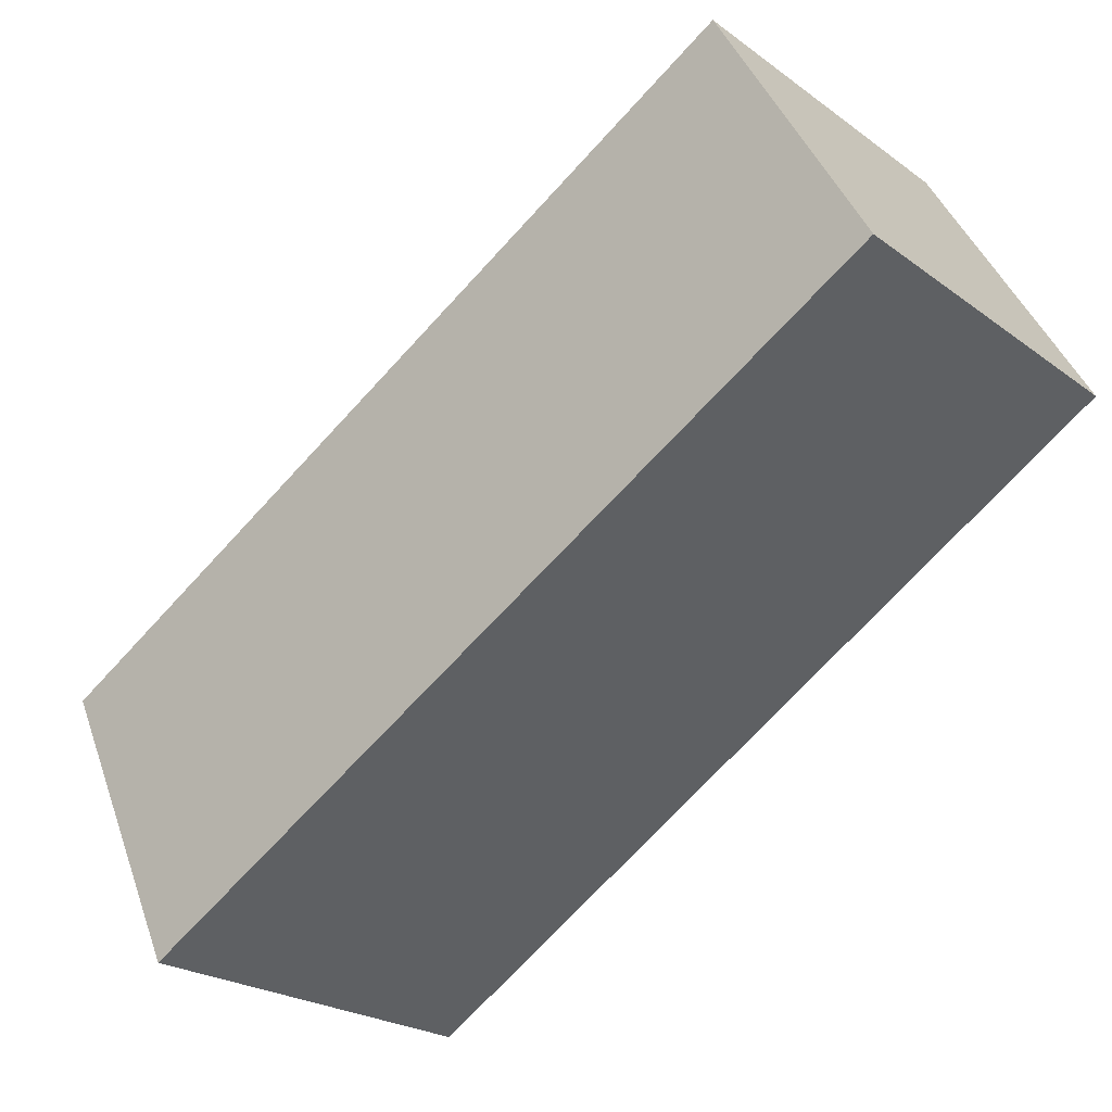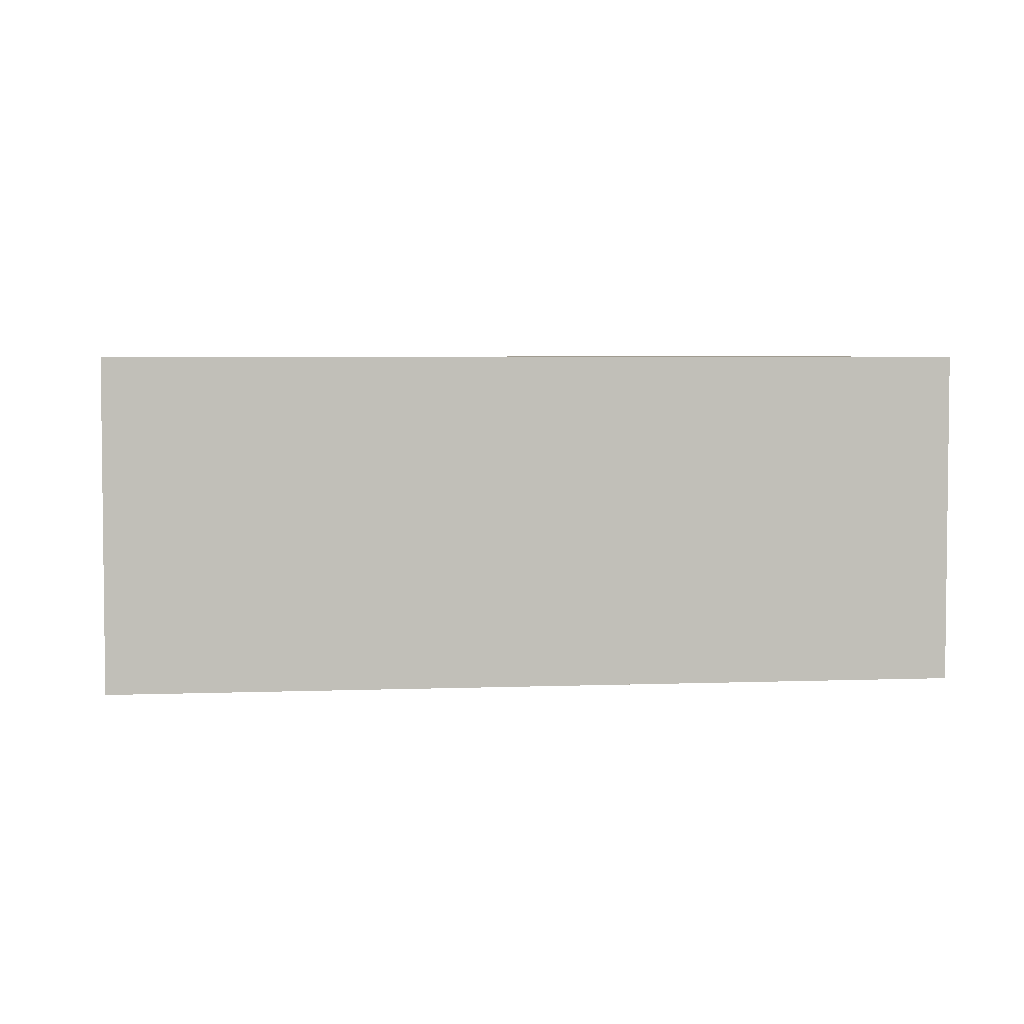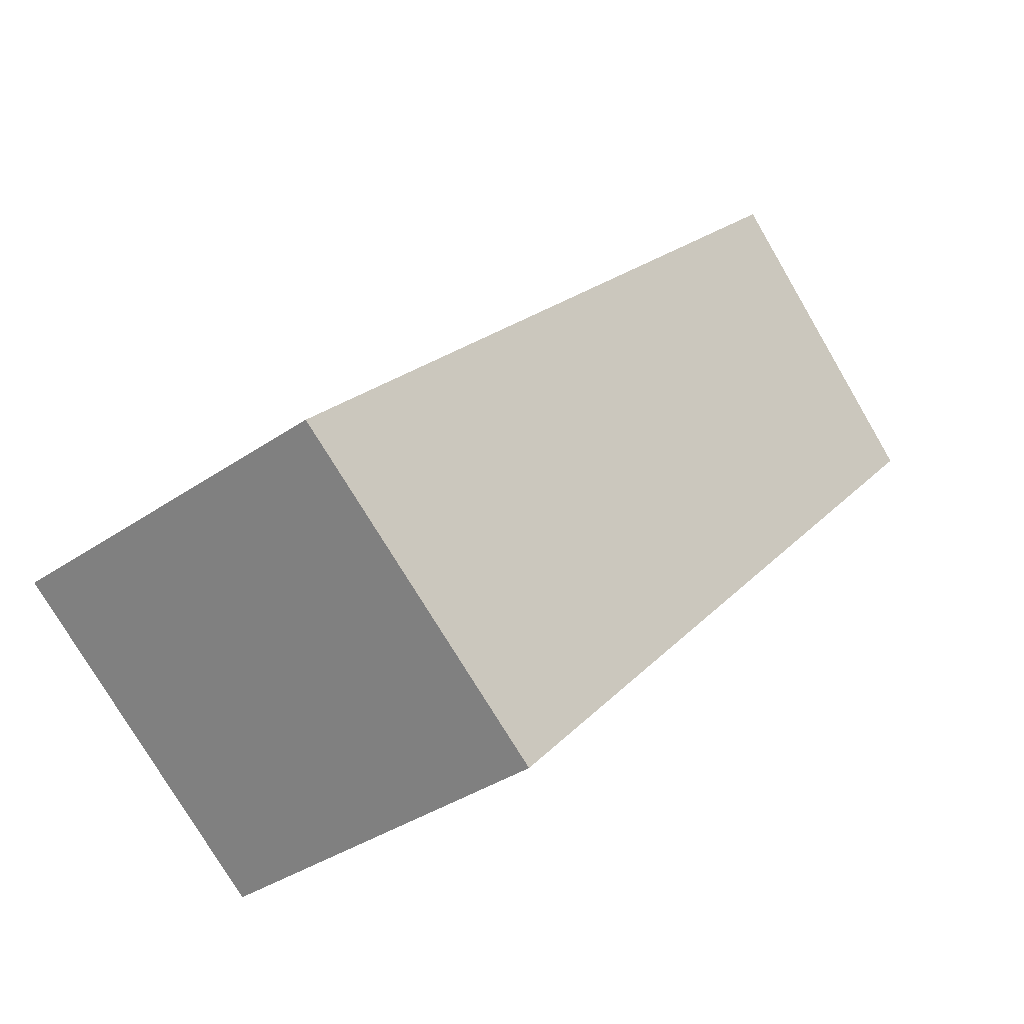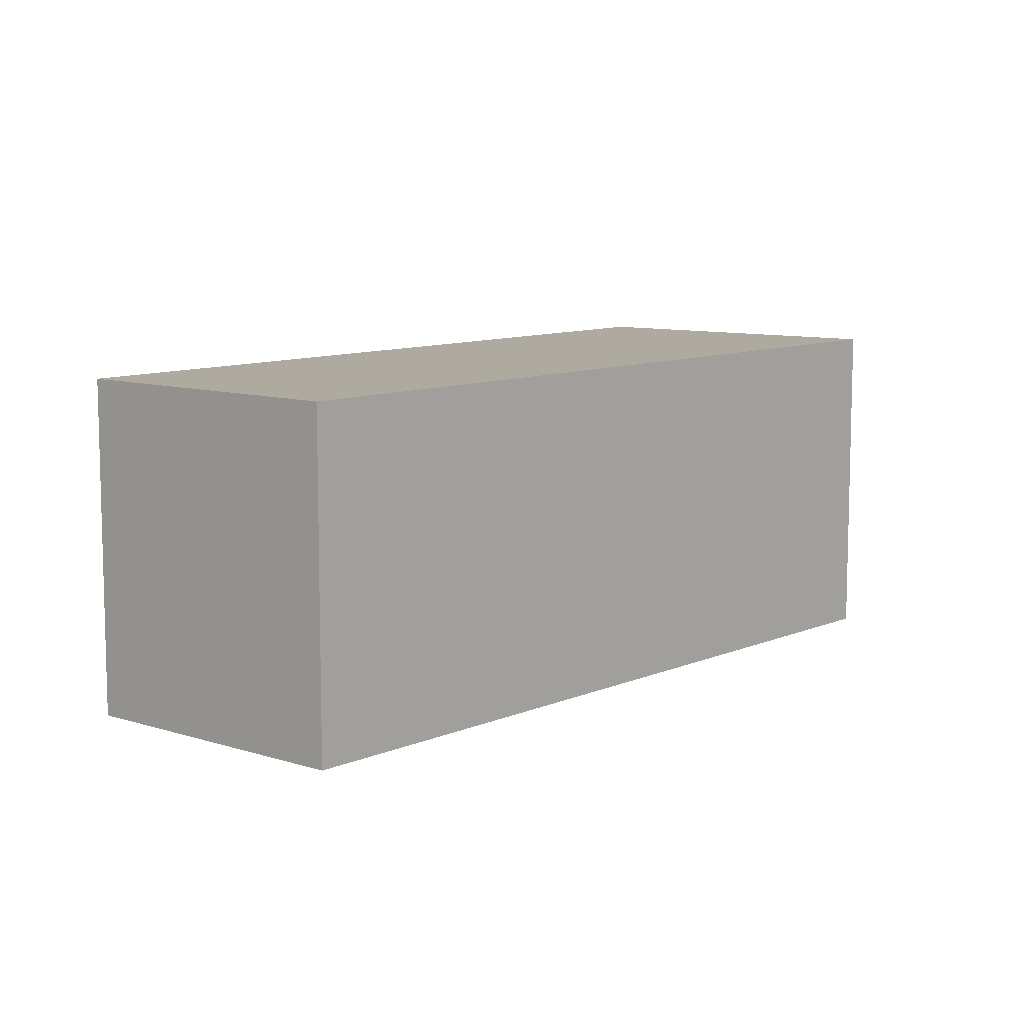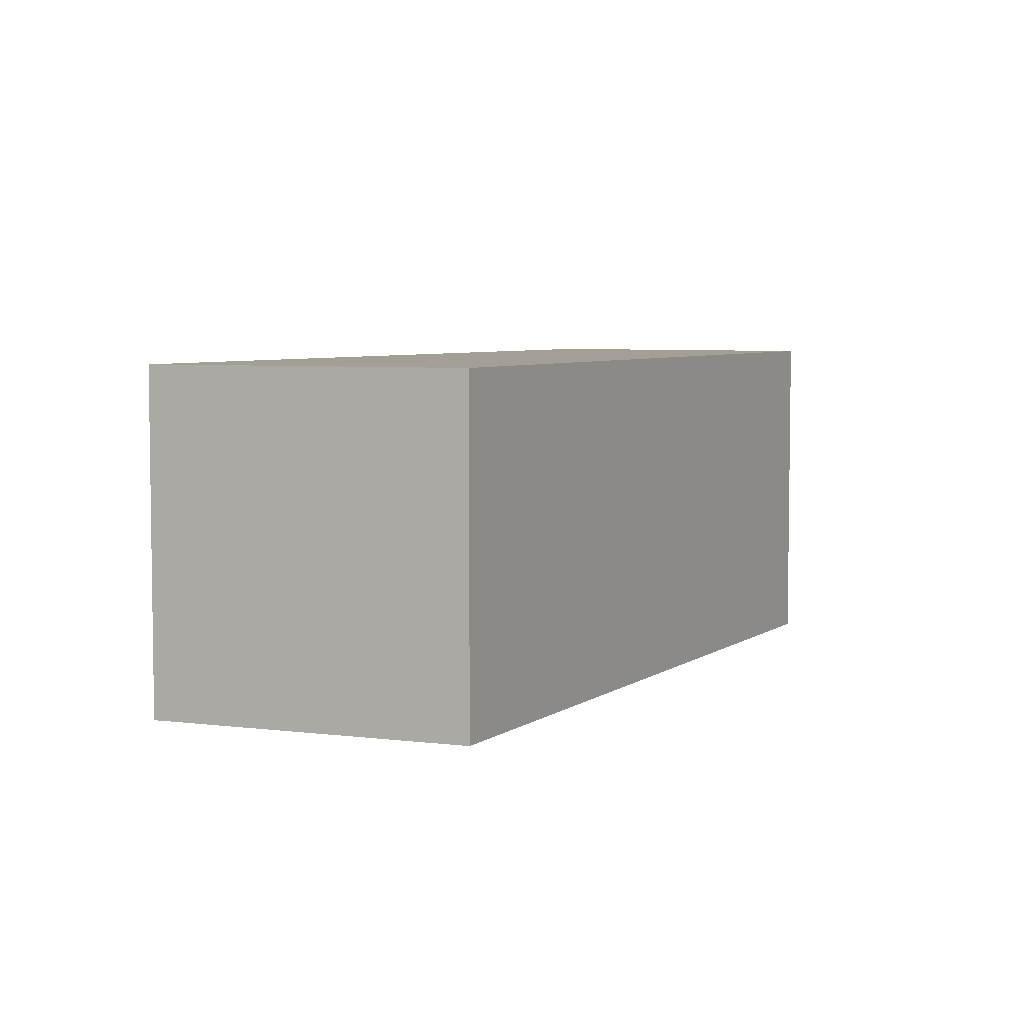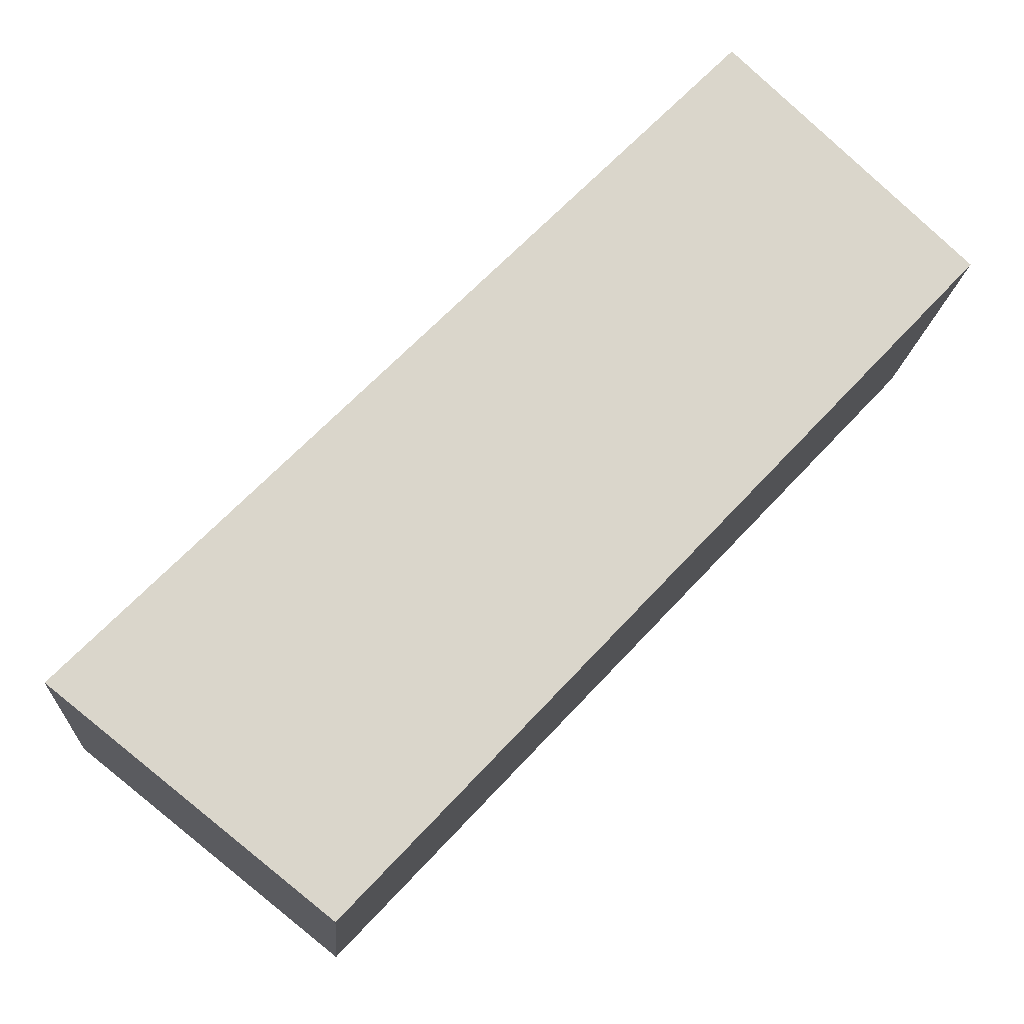
<metadata>
{"format":"obj","ext":"obj","renderer":"f3d","projection":"perspective","resolution":1024,"background":"white","views":[{"elev":41.3,"azim":161.4,"up":"+Z"},{"elev":4.2,"azim":37.7,"up":"+Y"},{"elev":-35.0,"azim":132.9,"up":"+Z"},{"elev":9.4,"azim":-3.4,"up":"+Y"},{"elev":5.4,"azim":163.4,"up":"+Y"},{"elev":-15.3,"azim":176.1,"up":"+Z"}]}
</metadata>
<code>
v  4.325 2.524 -4.568
v  1.639 2.524 1.569
v  6.23 2.524 -3.046
v  0 2.524 1.545e-16
v  6.23 1.865e-16 -3.046
v  4.325 2.797e-16 -4.568
v  0 0 0
v  1.639 -9.607e-17 1.569
g defaultobject
f 1 2 3
f 2 1 4
f 5 1 3
f 1 5 6
f 6 4 1
f 4 6 7
f 7 2 4
f 2 7 8
f 8 3 2
f 3 8 5
f 8 6 5
f 6 8 7

</code>
